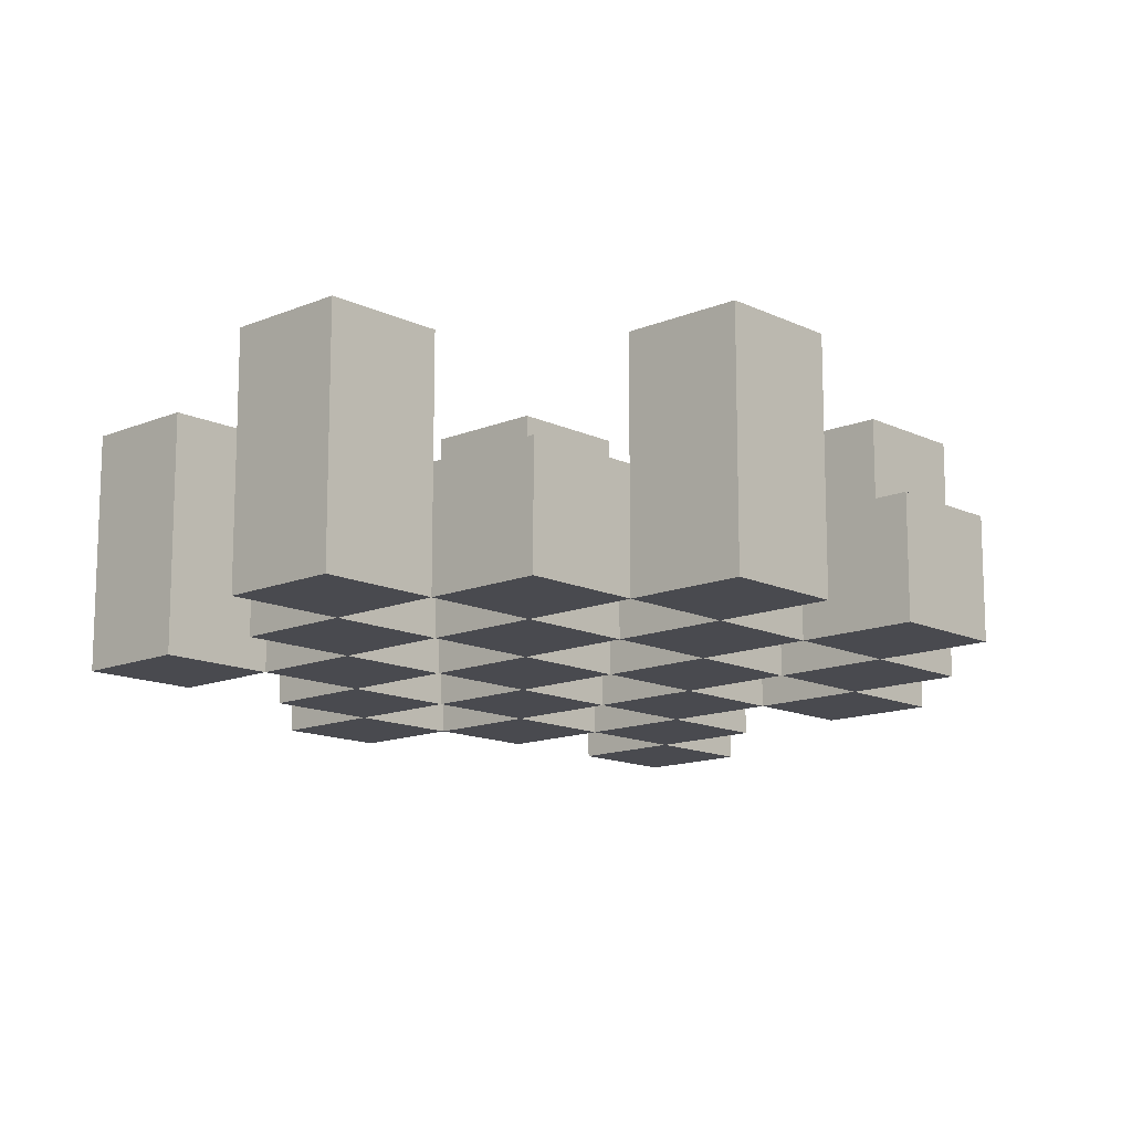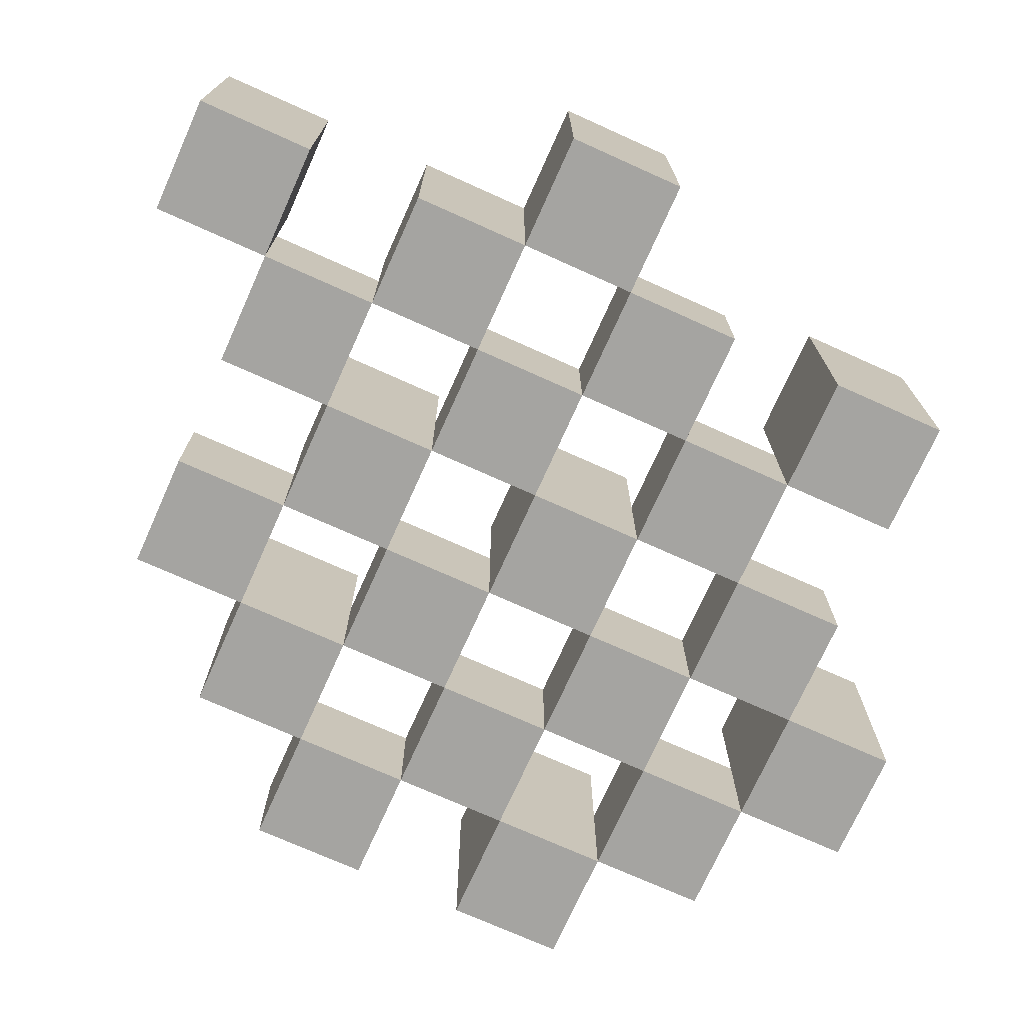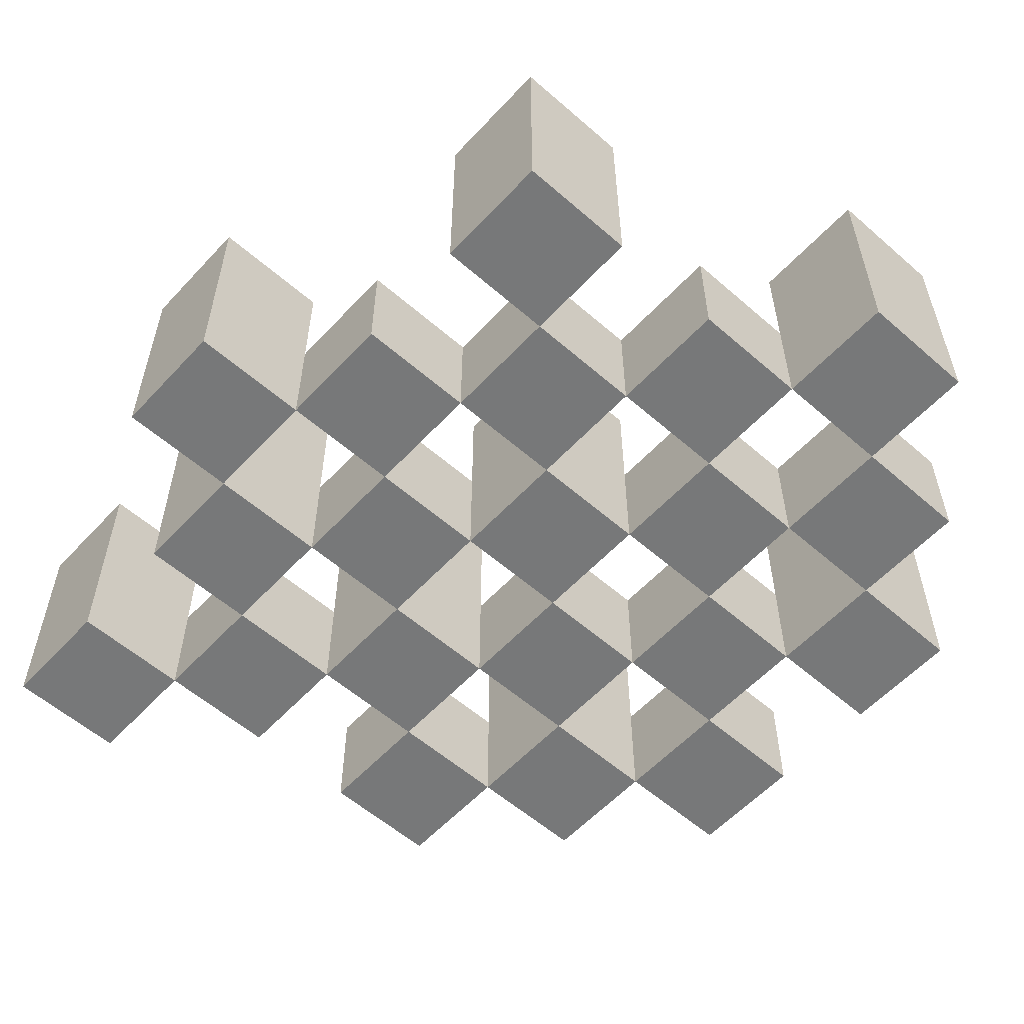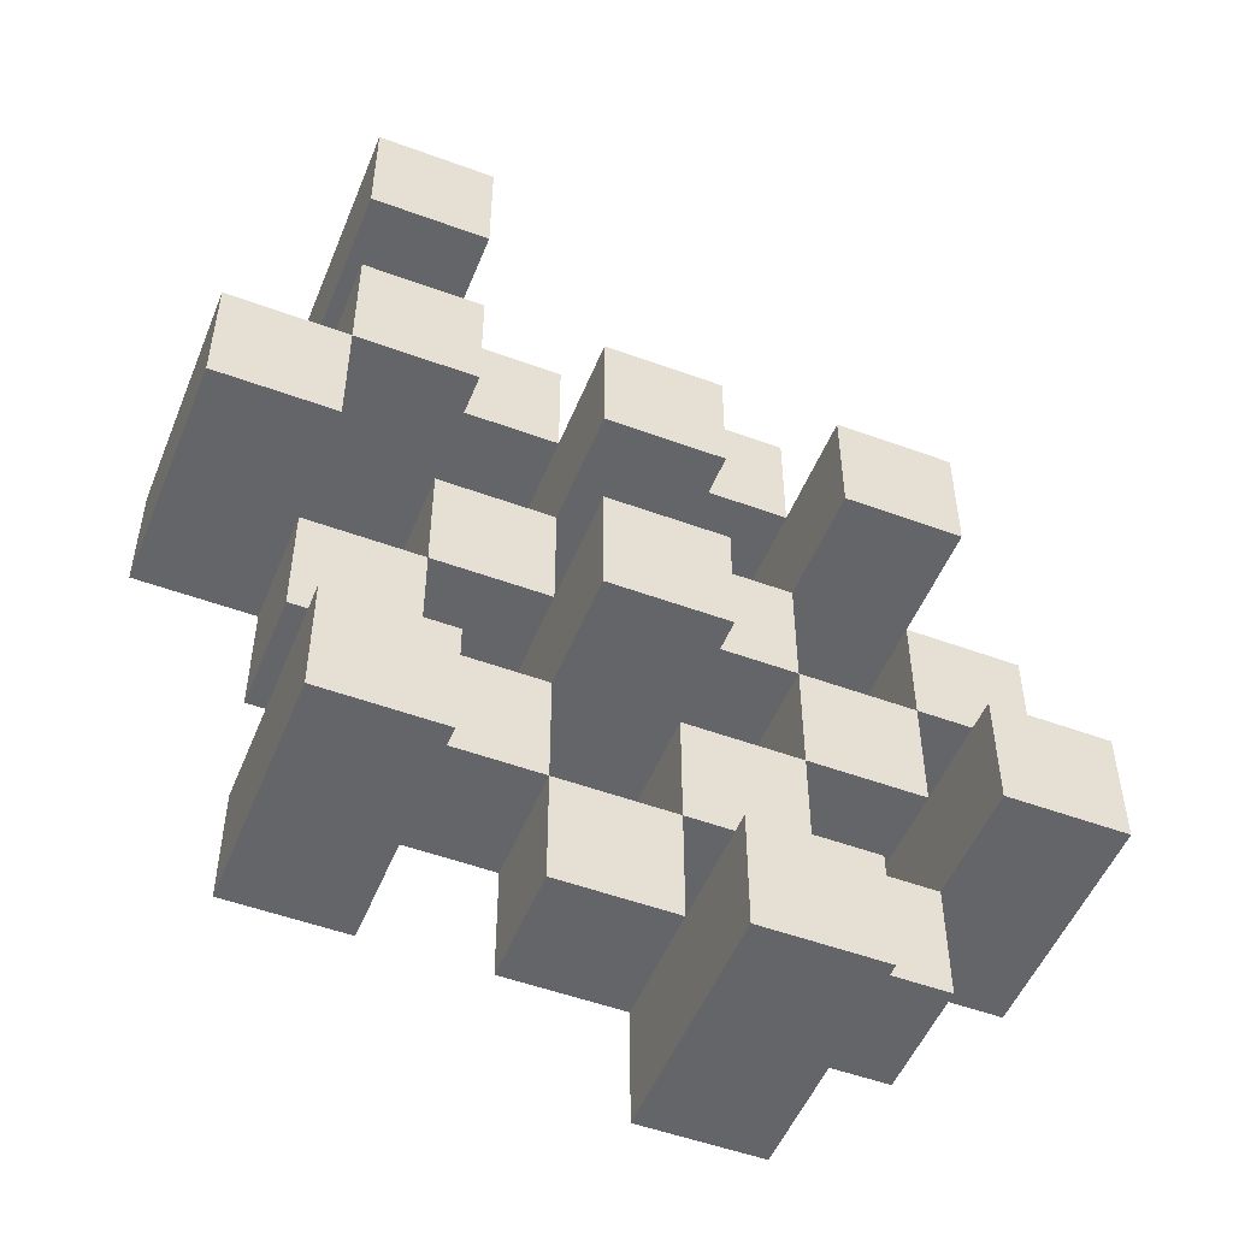
<metadata>
{"format":"obj","ext":"obj","renderer":"f3d","projection":"perspective","resolution":1024,"background":"white","views":[{"elev":-13.5,"azim":-136.9,"up":"+Y"},{"elev":-73.2,"azim":65.8,"up":"+Y"},{"elev":-57.3,"azim":137.8,"up":"+Y"},{"elev":-51.5,"azim":158.2,"up":"+Z"}]}
</metadata>
<code>
o
v 23.8 0.9 21.5
v 23.9 0.9 21.5
v 23.8 1.1 21.5
v 23.9 1.1 21.5
v 23.7 0.9 21.6
v 23.8 0.9 21.6
v 23.9 0.9 21.6
v 24 0.9 21.6
v 24.1 0.9 21.6
v 24.2 0.9 21.6
v 23.7 1 21.6
v 23.8 1 21.6
v 23.9 1 21.6
v 24 1 21.6
v 24.1 1.1 21.6
v 24.2 1.1 21.6
v 23.6 0.9 21.7
v 23.7 0.9 21.7
v 23.8 0.9 21.7
v 23.9 0.9 21.7
v 24 0.9 21.7
v 24.1 0.9 21.7
v 23.7 1 21.7
v 23.8 1 21.7
v 23.9 1 21.7
v 24 1 21.7
v 24.1 1 21.7
v 23.6 1.1 21.7
v 23.7 1.1 21.7
v 23.7 0.9 21.8
v 23.8 0.9 21.8
v 23.9 0.9 21.8
v 24 0.9 21.8
v 24.1 0.9 21.8
v 24.2 0.9 21.8
v 23.7 1 21.8
v 23.8 1 21.8
v 23.9 1 21.8
v 24 1 21.8
v 24.1 1 21.8
v 24.2 1 21.8
v 23.9 1.1 21.8
v 24 1.1 21.8
v 23.6 0.9 21.9
v 23.7 0.9 21.9
v 23.8 0.9 21.9
v 23.9 0.9 21.9
v 24 0.9 21.9
v 24.1 0.9 21.9
v 24.2 0.9 21.9
v 24.3 0.9 21.9
v 23.6 1 21.9
v 23.7 1 21.9
v 23.8 1 21.9
v 23.9 1 21.9
v 24 1 21.9
v 24.1 1 21.9
v 24.2 1 21.9
v 24.2 1.1 21.9
v 24.3 1.1 21.9
v 23.7 0.9 22
v 23.8 0.9 22
v 23.9 0.9 22
v 24 0.9 22
v 24.1 0.9 22
v 24.2 0.9 22
v 23.7 1 22
v 23.8 1 22
v 23.9 1 22
v 24 1 22
v 24.1 1 22
v 23.7 1.1 22
v 23.8 1.1 22
v 23.9 1.1 22
v 24 1.1 22
v 24.1 1.1 22
v 24.2 1.1 22
v 23.8 0.9 22.1
v 23.9 0.9 22.1
v 24 0.9 22.1
v 24.1 0.9 22.1
v 23.8 1 22.1
v 23.9 1 22.1
v 24 1 22.1
v 24.1 1 22.1
v 24.1 0.9 22.2
v 24.2 0.9 22.2
v 24.1 1 22.2
v 24.1 1.1 22.2
v 24.2 1.1 22.2
v 23.8 0.9 21.6
v 23.9 0.9 21.6
v 23.8 1 21.6
v 23.9 1 21.6
v 23.8 1.1 21.6
v 23.9 1.1 21.6
v 23.7 0.9 21.7
v 23.8 0.9 21.7
v 23.9 0.9 21.7
v 24 0.9 21.7
v 24.1 0.9 21.7
v 24.2 0.9 21.7
v 23.7 1 21.7
v 23.8 1 21.7
v 23.9 1 21.7
v 24 1 21.7
v 24.1 1 21.7
v 24.1 1.1 21.7
v 24.2 1.1 21.7
v 23.6 0.9 21.8
v 23.7 0.9 21.8
v 23.8 0.9 21.8
v 23.9 0.9 21.8
v 24 0.9 21.8
v 24.1 0.9 21.8
v 23.7 1 21.8
v 23.8 1 21.8
v 23.9 1 21.8
v 24 1 21.8
v 24.1 1 21.8
v 23.6 1.1 21.8
v 23.7 1.1 21.8
v 23.7 0.9 21.9
v 23.8 0.9 21.9
v 23.9 0.9 21.9
v 24 0.9 21.9
v 24.1 0.9 21.9
v 24.2 0.9 21.9
v 23.7 1 21.9
v 23.8 1 21.9
v 23.9 1 21.9
v 24 1 21.9
v 24.1 1 21.9
v 24.2 1 21.9
v 23.9 1.1 21.9
v 24 1.1 21.9
v 23.6 0.9 22
v 23.7 0.9 22
v 23.8 0.9 22
v 23.9 0.9 22
v 24 0.9 22
v 24.1 0.9 22
v 24.2 0.9 22
v 24.3 0.9 22
v 23.6 1 22
v 23.7 1 22
v 23.8 1 22
v 23.9 1 22
v 24 1 22
v 24.1 1 22
v 24.2 1.1 22
v 24.3 1.1 22
v 23.7 0.9 22.1
v 23.8 0.9 22.1
v 23.9 0.9 22.1
v 24 0.9 22.1
v 24.1 0.9 22.1
v 24.2 0.9 22.1
v 23.8 1 22.1
v 23.9 1 22.1
v 24 1 22.1
v 24.1 1 22.1
v 23.7 1.1 22.1
v 23.8 1.1 22.1
v 23.9 1.1 22.1
v 24 1.1 22.1
v 24.1 1.1 22.1
v 24.2 1.1 22.1
v 23.8 0.9 22.2
v 23.9 0.9 22.2
v 24 0.9 22.2
v 24.1 0.9 22.2
v 23.8 1 22.2
v 23.9 1 22.2
v 24 1 22.2
v 24.1 1 22.2
v 24.1 0.9 22.3
v 24.2 0.9 22.3
v 24.1 1.1 22.3
v 24.2 1.1 22.3
v 23.6 0.9 21.7
v 23.6 1.1 21.7
v 23.6 0.9 21.8
v 23.6 1.1 21.8
v 23.6 0.9 21.9
v 23.6 1 21.9
v 23.6 0.9 22
v 23.6 1 22
v 23.7 0.9 21.6
v 23.7 1 21.6
v 23.7 0.9 21.7
v 23.7 1 21.7
v 23.7 0.9 21.8
v 23.7 1 21.8
v 23.7 0.9 21.9
v 23.7 1 21.9
v 23.7 0.9 22
v 23.7 1 22
v 23.7 1.1 22
v 23.7 0.9 22.1
v 23.7 1.1 22.1
v 23.8 0.9 21.5
v 23.8 1.1 21.5
v 23.8 0.9 21.6
v 23.8 1 21.6
v 23.8 1.1 21.6
v 23.8 0.9 21.7
v 23.8 1 21.7
v 23.8 0.9 21.8
v 23.8 1 21.8
v 23.8 0.9 21.9
v 23.8 1 21.9
v 23.8 0.9 22
v 23.8 1 22
v 23.8 0.9 22.1
v 23.8 1 22.1
v 23.8 0.9 22.2
v 23.8 1 22.2
v 23.9 0.9 21.6
v 23.9 1 21.6
v 23.9 0.9 21.7
v 23.9 1 21.7
v 23.9 0.9 21.8
v 23.9 1 21.8
v 23.9 1.1 21.8
v 23.9 0.9 21.9
v 23.9 1 21.9
v 23.9 1.1 21.9
v 23.9 0.9 22
v 23.9 1 22
v 23.9 1.1 22
v 23.9 0.9 22.1
v 23.9 1 22.1
v 23.9 1.1 22.1
v 24 0.9 21.7
v 24 1 21.7
v 24 0.9 21.8
v 24 1 21.8
v 24 0.9 21.9
v 24 1 21.9
v 24 0.9 22
v 24 1 22
v 24 0.9 22.1
v 24 1 22.1
v 24 0.9 22.2
v 24 1 22.2
v 24.1 0.9 21.6
v 24.1 1.1 21.6
v 24.1 0.9 21.7
v 24.1 1 21.7
v 24.1 1.1 21.7
v 24.1 0.9 21.8
v 24.1 1 21.8
v 24.1 0.9 21.9
v 24.1 1 21.9
v 24.1 0.9 22
v 24.1 1 22
v 24.1 1.1 22
v 24.1 0.9 22.1
v 24.1 1 22.1
v 24.1 1.1 22.1
v 24.1 0.9 22.2
v 24.1 1 22.2
v 24.1 1.1 22.2
v 24.1 0.9 22.3
v 24.1 1.1 22.3
v 24.2 0.9 21.9
v 24.2 1 21.9
v 24.2 1.1 21.9
v 24.2 0.9 22
v 24.2 1.1 22
v 23.7 0.9 21.7
v 23.7 1 21.7
v 23.7 1.1 21.7
v 23.7 0.9 21.8
v 23.7 1 21.8
v 23.7 1.1 21.8
v 23.7 0.9 21.9
v 23.7 1 21.9
v 23.7 0.9 22
v 23.7 1 22
v 23.8 0.9 21.6
v 23.8 1 21.6
v 23.8 0.9 21.7
v 23.8 1 21.7
v 23.8 0.9 21.8
v 23.8 1 21.8
v 23.8 0.9 21.9
v 23.8 1 21.9
v 23.8 0.9 22
v 23.8 1 22
v 23.8 1.1 22
v 23.8 0.9 22.1
v 23.8 1 22.1
v 23.8 1.1 22.1
v 23.9 0.9 21.5
v 23.9 1.1 21.5
v 23.9 0.9 21.6
v 23.9 1 21.6
v 23.9 1.1 21.6
v 23.9 0.9 21.7
v 23.9 1 21.7
v 23.9 0.9 21.8
v 23.9 1 21.8
v 23.9 0.9 21.9
v 23.9 1 21.9
v 23.9 0.9 22
v 23.9 1 22
v 23.9 0.9 22.1
v 23.9 1 22.1
v 23.9 0.9 22.2
v 23.9 1 22.2
v 24 0.9 21.6
v 24 1 21.6
v 24 0.9 21.7
v 24 1 21.7
v 24 0.9 21.8
v 24 1 21.8
v 24 1.1 21.8
v 24 0.9 21.9
v 24 1 21.9
v 24 1.1 21.9
v 24 0.9 22
v 24 1 22
v 24 1.1 22
v 24 0.9 22.1
v 24 1 22.1
v 24 1.1 22.1
v 24.1 0.9 21.7
v 24.1 1 21.7
v 24.1 0.9 21.8
v 24.1 1 21.8
v 24.1 0.9 21.9
v 24.1 1 21.9
v 24.1 0.9 22
v 24.1 1 22
v 24.1 0.9 22.1
v 24.1 1 22.1
v 24.1 0.9 22.2
v 24.1 1 22.2
v 24.2 0.9 21.6
v 24.2 1.1 21.6
v 24.2 0.9 21.7
v 24.2 1.1 21.7
v 24.2 0.9 21.8
v 24.2 1 21.8
v 24.2 0.9 21.9
v 24.2 1 21.9
v 24.2 0.9 22
v 24.2 1.1 22
v 24.2 0.9 22.1
v 24.2 1.1 22.1
v 24.2 0.9 22.2
v 24.2 1.1 22.2
v 24.2 0.9 22.3
v 24.2 1.1 22.3
v 24.3 0.9 21.9
v 24.3 1.1 21.9
v 24.3 0.9 22
v 24.3 1.1 22
v 23.6 0.9 21.7
v 23.6 0.9 21.8
v 23.6 0.9 21.9
v 23.6 0.9 22
v 23.7 0.9 21.6
v 23.7 0.9 21.7
v 23.7 0.9 21.8
v 23.7 0.9 21.9
v 23.7 0.9 22
v 23.7 0.9 22.1
v 23.8 0.9 21.5
v 23.8 0.9 21.6
v 23.8 0.9 21.7
v 23.8 0.9 21.8
v 23.8 0.9 21.9
v 23.8 0.9 22
v 23.8 0.9 22.1
v 23.8 0.9 22.2
v 23.9 0.9 21.5
v 23.9 0.9 21.6
v 23.9 0.9 21.7
v 23.9 0.9 21.8
v 23.9 0.9 21.9
v 23.9 0.9 22
v 23.9 0.9 22.1
v 23.9 0.9 22.2
v 24 0.9 21.6
v 24 0.9 21.7
v 24 0.9 21.8
v 24 0.9 21.9
v 24 0.9 22
v 24 0.9 22.1
v 24 0.9 22.2
v 24.1 0.9 21.6
v 24.1 0.9 21.7
v 24.1 0.9 21.8
v 24.1 0.9 21.9
v 24.1 0.9 22
v 24.1 0.9 22.1
v 24.1 0.9 22.2
v 24.1 0.9 22.3
v 24.2 0.9 21.6
v 24.2 0.9 21.7
v 24.2 0.9 21.8
v 24.2 0.9 21.9
v 24.2 0.9 22
v 24.2 0.9 22.1
v 24.2 0.9 22.2
v 24.2 0.9 22.3
v 24.3 0.9 21.9
v 24.3 0.9 22
v 23.6 1 21.9
v 23.6 1 22
v 23.7 1 21.6
v 23.7 1 21.7
v 23.7 1 21.8
v 23.7 1 21.9
v 23.7 1 22
v 23.8 1 21.6
v 23.8 1 21.7
v 23.8 1 21.8
v 23.8 1 21.9
v 23.8 1 22
v 23.8 1 22.1
v 23.8 1 22.2
v 23.9 1 21.6
v 23.9 1 21.7
v 23.9 1 21.8
v 23.9 1 21.9
v 23.9 1 22
v 23.9 1 22.1
v 23.9 1 22.2
v 24 1 21.6
v 24 1 21.7
v 24 1 21.8
v 24 1 21.9
v 24 1 22
v 24 1 22.1
v 24 1 22.2
v 24.1 1 21.7
v 24.1 1 21.8
v 24.1 1 21.9
v 24.1 1 22
v 24.1 1 22.1
v 24.1 1 22.2
v 24.2 1 21.8
v 24.2 1 21.9
v 23.6 1.1 21.7
v 23.6 1.1 21.8
v 23.7 1.1 21.7
v 23.7 1.1 21.8
v 23.7 1.1 22
v 23.7 1.1 22.1
v 23.8 1.1 21.5
v 23.8 1.1 21.6
v 23.8 1.1 22
v 23.8 1.1 22.1
v 23.9 1.1 21.5
v 23.9 1.1 21.6
v 23.9 1.1 21.8
v 23.9 1.1 21.9
v 23.9 1.1 22
v 23.9 1.1 22.1
v 24 1.1 21.8
v 24 1.1 21.9
v 24 1.1 22
v 24 1.1 22.1
v 24.1 1.1 21.6
v 24.1 1.1 21.7
v 24.1 1.1 22
v 24.1 1.1 22.1
v 24.1 1.1 22.2
v 24.1 1.1 22.3
v 24.2 1.1 21.6
v 24.2 1.1 21.7
v 24.2 1.1 21.9
v 24.2 1.1 22
v 24.2 1.1 22.1
v 24.2 1.1 22.2
v 24.2 1.1 22.3
v 24.3 1.1 21.9
v 24.3 1.1 22
f 3 2 1
f 4 2 3
f 11 6 5
f 12 6 11
f 13 8 7
f 14 8 13
f 15 10 9
f 16 10 15
f 23 18 17
f 24 20 19
f 25 20 24
f 26 22 21
f 27 22 26
f 28 23 17
f 29 23 28
f 36 31 30
f 37 31 36
f 38 33 32
f 39 33 38
f 40 35 34
f 41 35 40
f 42 39 38
f 43 39 42
f 52 45 44
f 53 45 52
f 54 47 46
f 55 47 54
f 56 49 48
f 57 49 56
f 58 51 50
f 59 51 58
f 60 51 59
f 67 62 61
f 68 62 67
f 69 64 63
f 70 64 69
f 71 66 65
f 72 68 67
f 73 68 72
f 74 70 69
f 75 70 74
f 76 66 71
f 77 66 76
f 82 79 78
f 83 79 82
f 84 81 80
f 85 81 84
f 88 87 86
f 89 87 88
f 90 87 89
f 91 92 93
f 93 92 94
f 93 94 95
f 95 94 96
f 97 98 103
f 103 98 104
f 99 100 105
f 105 100 106
f 101 102 107
f 107 102 108
f 108 102 109
f 110 111 116
f 112 113 117
f 117 113 118
f 114 115 119
f 119 115 120
f 110 116 121
f 121 116 122
f 123 124 129
f 129 124 130
f 125 126 131
f 131 126 132
f 127 128 133
f 133 128 134
f 131 132 135
f 135 132 136
f 137 138 145
f 145 138 146
f 139 140 147
f 147 140 148
f 141 142 149
f 149 142 150
f 143 144 151
f 151 144 152
f 153 154 159
f 155 156 160
f 160 156 161
f 157 158 162
f 153 159 163
f 163 159 164
f 160 161 165
f 165 161 166
f 162 158 167
f 167 158 168
f 169 170 173
f 173 170 174
f 171 172 175
f 175 172 176
f 177 178 179
f 179 178 180
f 183 182 181
f 184 182 183
f 187 186 185
f 188 186 187
f 191 190 189
f 192 190 191
f 195 194 193
f 196 194 195
f 200 198 197
f 200 199 198
f 201 199 200
f 204 203 202
f 205 203 204
f 206 203 205
f 209 208 207
f 210 208 209
f 213 212 211
f 214 212 213
f 217 216 215
f 218 216 217
f 221 220 219
f 222 220 221
f 226 224 223
f 226 225 224
f 227 225 226
f 228 225 227
f 232 230 229
f 232 231 230
f 233 231 232
f 234 231 233
f 237 236 235
f 238 236 237
f 241 240 239
f 242 240 241
f 245 244 243
f 246 244 245
f 249 248 247
f 250 248 249
f 251 248 250
f 254 253 252
f 255 253 254
f 259 257 256
f 259 258 257
f 260 258 259
f 261 258 260
f 265 263 262
f 265 264 263
f 266 264 265
f 270 268 267
f 270 269 268
f 271 269 270
f 272 273 275
f 273 274 275
f 275 274 276
f 276 274 277
f 278 279 280
f 280 279 281
f 282 283 284
f 284 283 285
f 286 287 288
f 288 287 289
f 290 291 293
f 291 292 293
f 293 292 294
f 294 292 295
f 296 297 298
f 298 297 299
f 299 297 300
f 301 302 303
f 303 302 304
f 305 306 307
f 307 306 308
f 309 310 311
f 311 310 312
f 313 314 315
f 315 314 316
f 317 318 320
f 318 319 320
f 320 319 321
f 321 319 322
f 323 324 326
f 324 325 326
f 326 325 327
f 327 325 328
f 329 330 331
f 331 330 332
f 333 334 335
f 335 334 336
f 337 338 339
f 339 338 340
f 341 342 343
f 343 342 344
f 345 346 347
f 347 346 348
f 349 350 351
f 351 350 352
f 353 354 355
f 355 354 356
f 357 358 359
f 359 358 360
f 366 362 361
f 367 362 366
f 368 364 363
f 369 364 368
f 372 366 365
f 373 366 372
f 374 368 367
f 375 368 374
f 376 370 369
f 377 370 376
f 379 372 371
f 380 372 379
f 381 374 373
f 382 374 381
f 383 376 375
f 384 376 383
f 385 378 377
f 386 378 385
f 387 381 380
f 388 381 387
f 389 383 382
f 390 383 389
f 391 385 384
f 392 385 391
f 395 389 388
f 396 389 395
f 397 391 390
f 398 391 397
f 399 393 392
f 400 393 399
f 402 395 394
f 403 395 402
f 404 397 396
f 405 397 404
f 406 399 398
f 407 399 406
f 408 401 400
f 409 401 408
f 410 406 405
f 411 406 410
f 412 413 417
f 417 413 418
f 414 415 419
f 419 415 420
f 416 417 421
f 421 417 422
f 420 421 427
f 427 421 428
f 422 423 429
f 429 423 430
f 424 425 431
f 431 425 432
f 426 427 433
f 433 427 434
f 434 435 440
f 440 435 441
f 436 437 442
f 442 437 443
f 438 439 444
f 444 439 445
f 441 442 446
f 446 442 447
f 448 449 450
f 450 449 451
f 452 453 456
f 456 453 457
f 454 455 458
f 458 455 459
f 460 461 464
f 464 461 465
f 462 463 466
f 466 463 467
f 468 469 474
f 474 469 475
f 470 471 477
f 477 471 478
f 472 473 479
f 479 473 480
f 476 477 481
f 481 477 482

</code>
